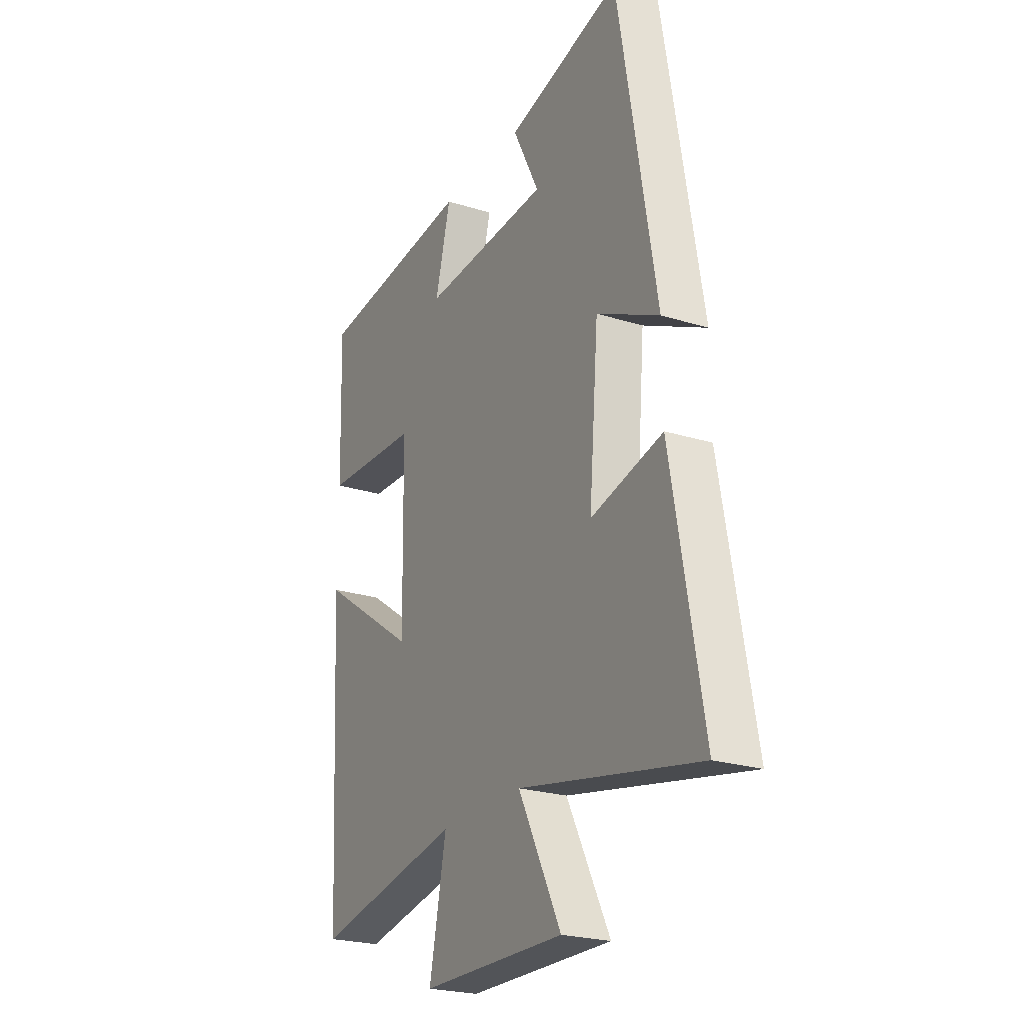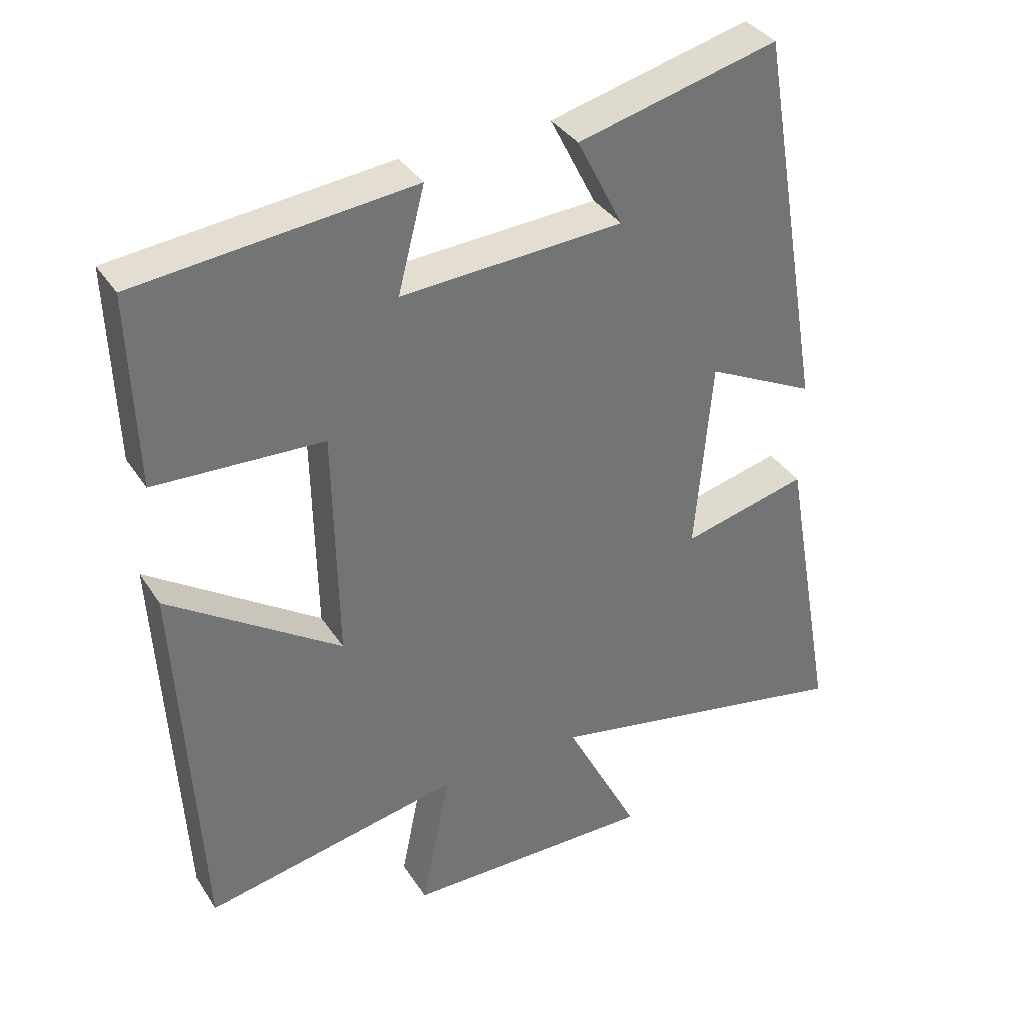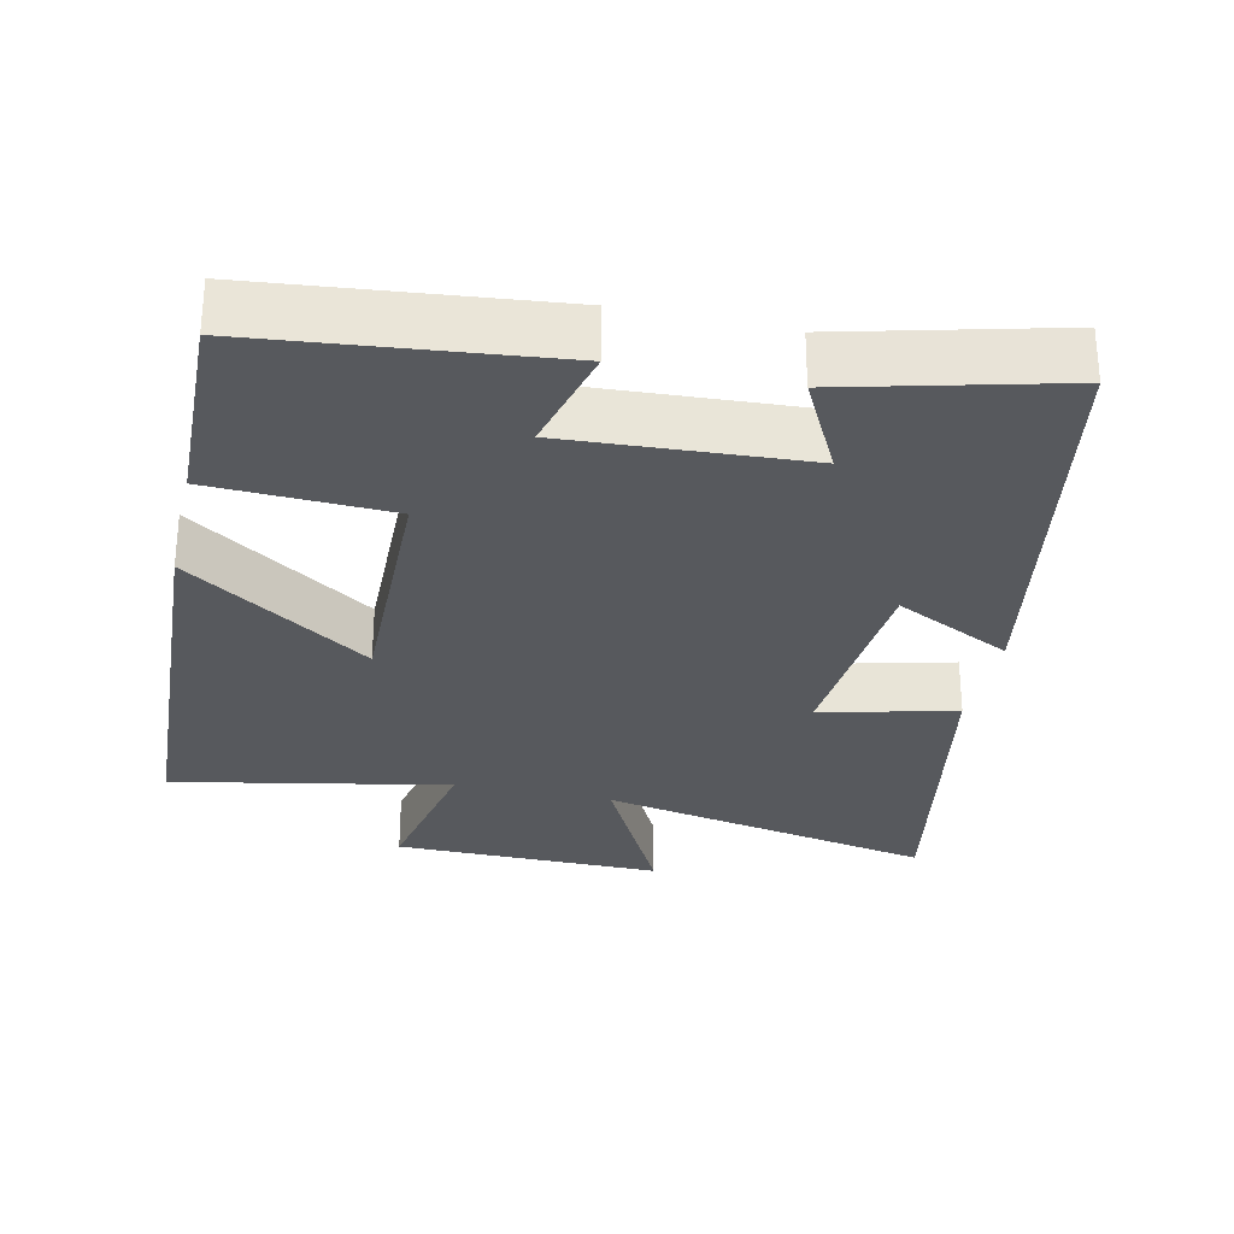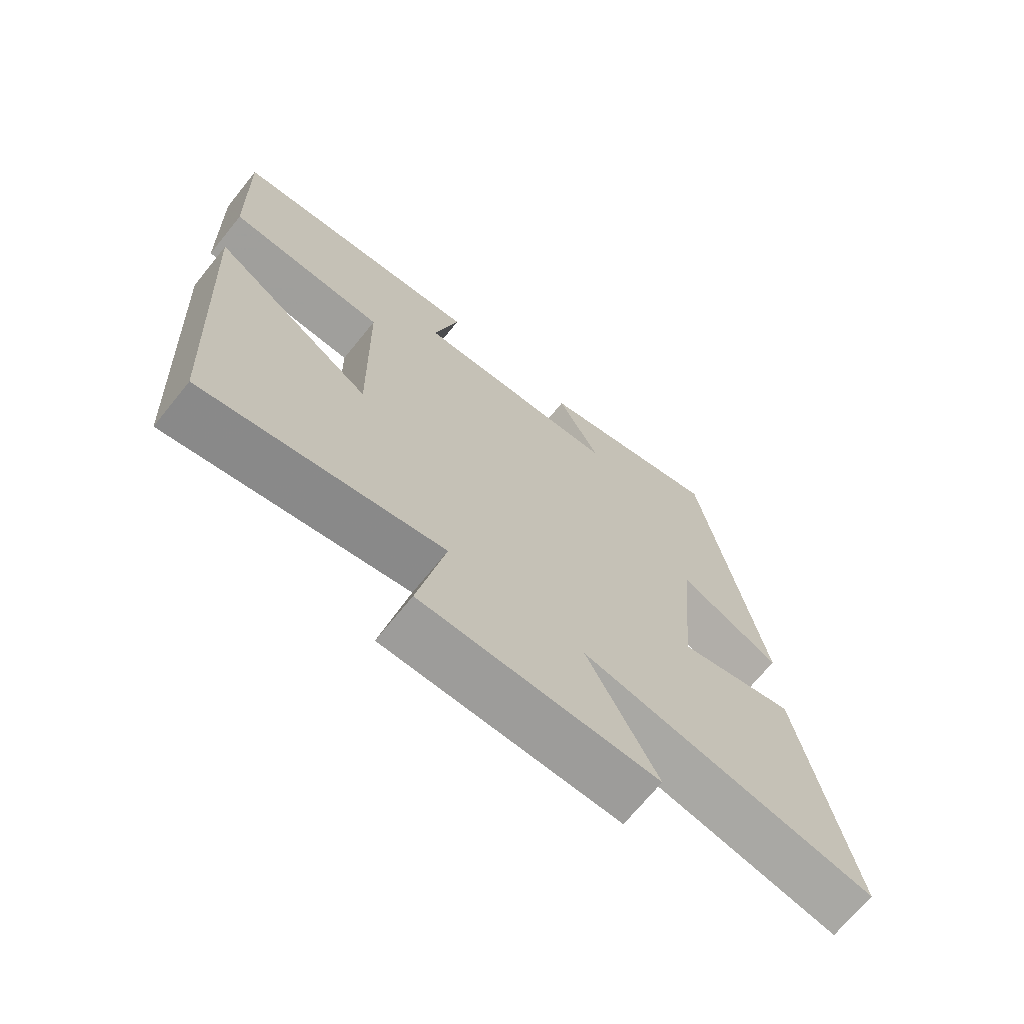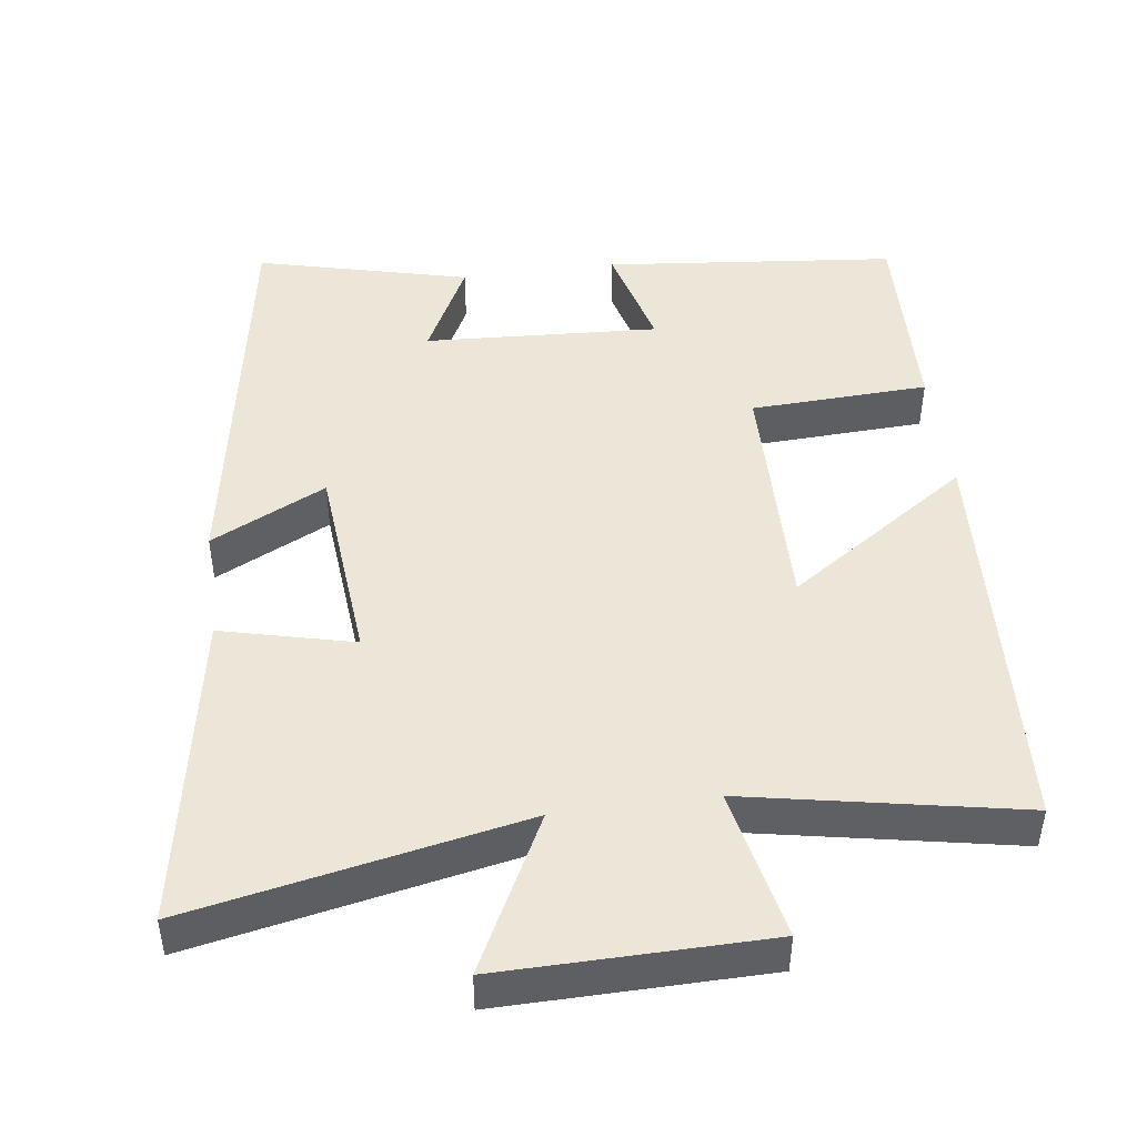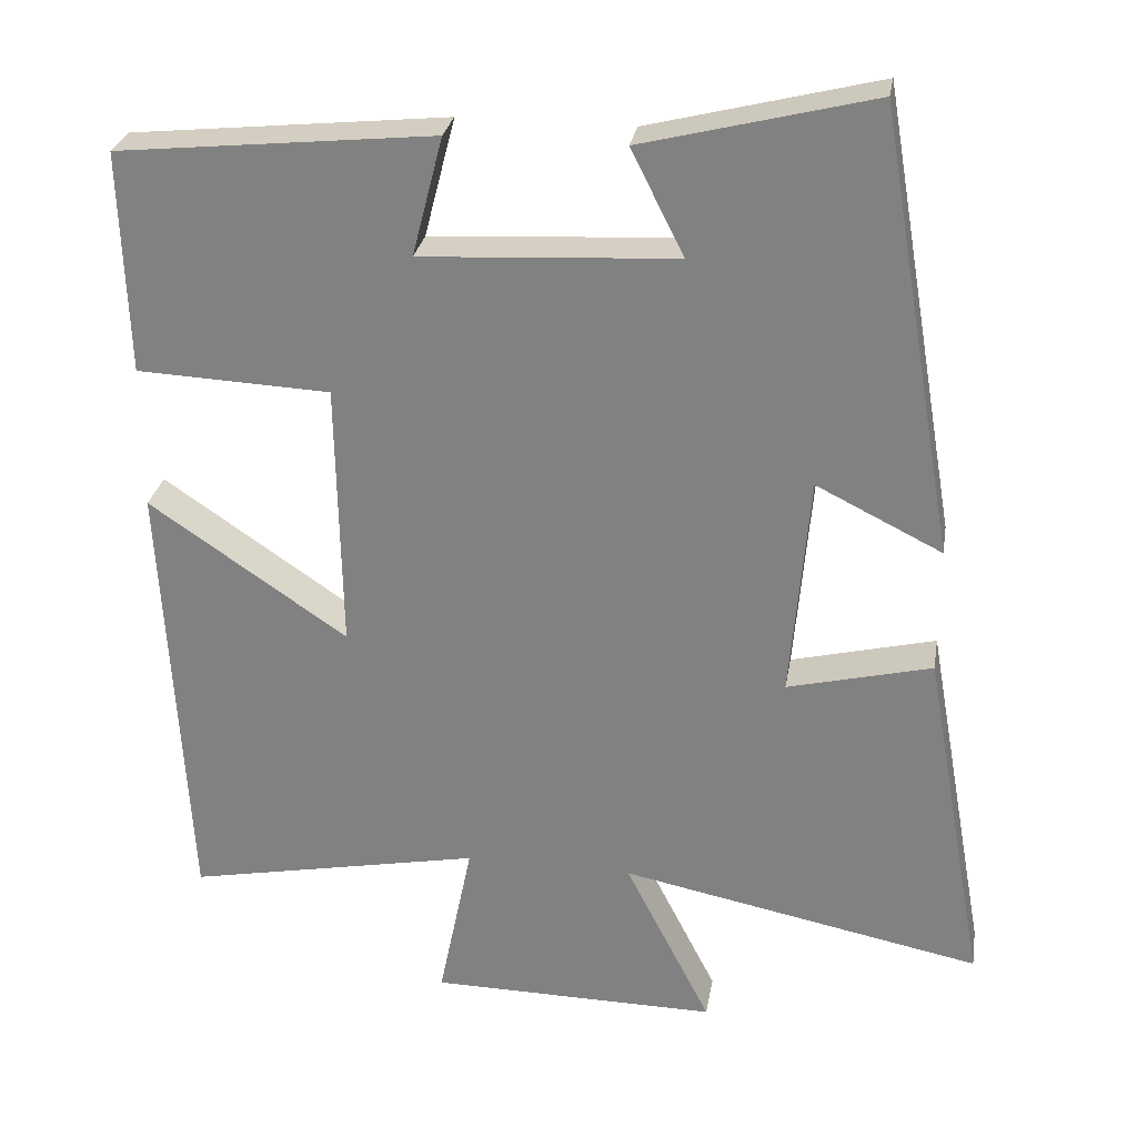
<metadata>
{"format":"obj","ext":"obj","renderer":"f3d","projection":"perspective","resolution":1024,"background":"white","views":[{"elev":-23.7,"azim":62.3,"up":"+Z"},{"elev":36.1,"azim":-28.8,"up":"+Z"},{"elev":-29.6,"azim":-12.4,"up":"+Y"},{"elev":-69.8,"azim":-39.0,"up":"+Z"},{"elev":46.3,"azim":172.3,"up":"+Y"},{"elev":27.8,"azim":9.5,"up":"+Z"}]}
</metadata>
<code>
v 0.579 0.07 -0.591
v 0.121 0.07 -0.5
v 0.23 0.07 -0.714
v -0.136 0.07 -0.71
v -0.093 0.07 -0.5
v -0.469 0.07 -0.573
v -0.5 0.07 -0.005
v -0.248 0.07 -0.176
v -0.254 0.07 0.166
v -0.5 0.07 0.177
v -0.509 0.07 0.459
v -0.107 0.07 0.5
v -0.146 0.07 0.349
v 0.178 0.07 0.367
v 0.111 0.07 0.5
v 0.403 0.07 0.573
v 0.5 0.07 0.009
v 0.341 0.07 0.088
v 0.317 0.07 -0.196
v 0.5 0.07 -0.151
v 0.579 0 -0.591
v 0.121 0 -0.5
v 0.23 0 -0.714
v -0.136 0 -0.71
v -0.093 0 -0.5
v -0.469 0 -0.573
v -0.5 0 -0.005
v -0.248 0 -0.176
v -0.254 0 0.166
v -0.5 0 0.177
v -0.509 0 0.459
v -0.107 0 0.5
v -0.146 0 0.349
v 0.178 0 0.367
v 0.111 0 0.5
v 0.403 0 0.573
v 0.5 0 0.009
v 0.341 0 0.088
v 0.317 0 -0.196
v 0.5 0 -0.151
f 19 20 1 2
f 18 19 2
f 15 16 17 18
f 14 15 18
f 13 14 18 2
f 10 11 12 13
f 9 10 13
f 8 9 13 2
f 5 6 7 8
f 5 8 2 3
f 3 4 5
f 22 21 40 39
f 22 39 38
f 38 37 36 35
f 38 35 34
f 22 38 34 33
f 33 32 31 30
f 33 30 29
f 22 33 29 28
f 28 27 26 25
f 23 22 28 25
f 25 24 23
f 1 21 22 2
f 2 22 23 3
f 3 23 24 4
f 4 24 25 5
f 5 25 26 6
f 6 26 27 7
f 7 27 28 8
f 8 28 29 9
f 9 29 30 10
f 10 30 31 11
f 11 31 32 12
f 12 32 33 13
f 13 33 34 14
f 14 34 35 15
f 15 35 36 16
f 16 36 37 17
f 17 37 38 18
f 18 38 39 19
f 19 39 40 20
f 20 40 21 1

</code>
